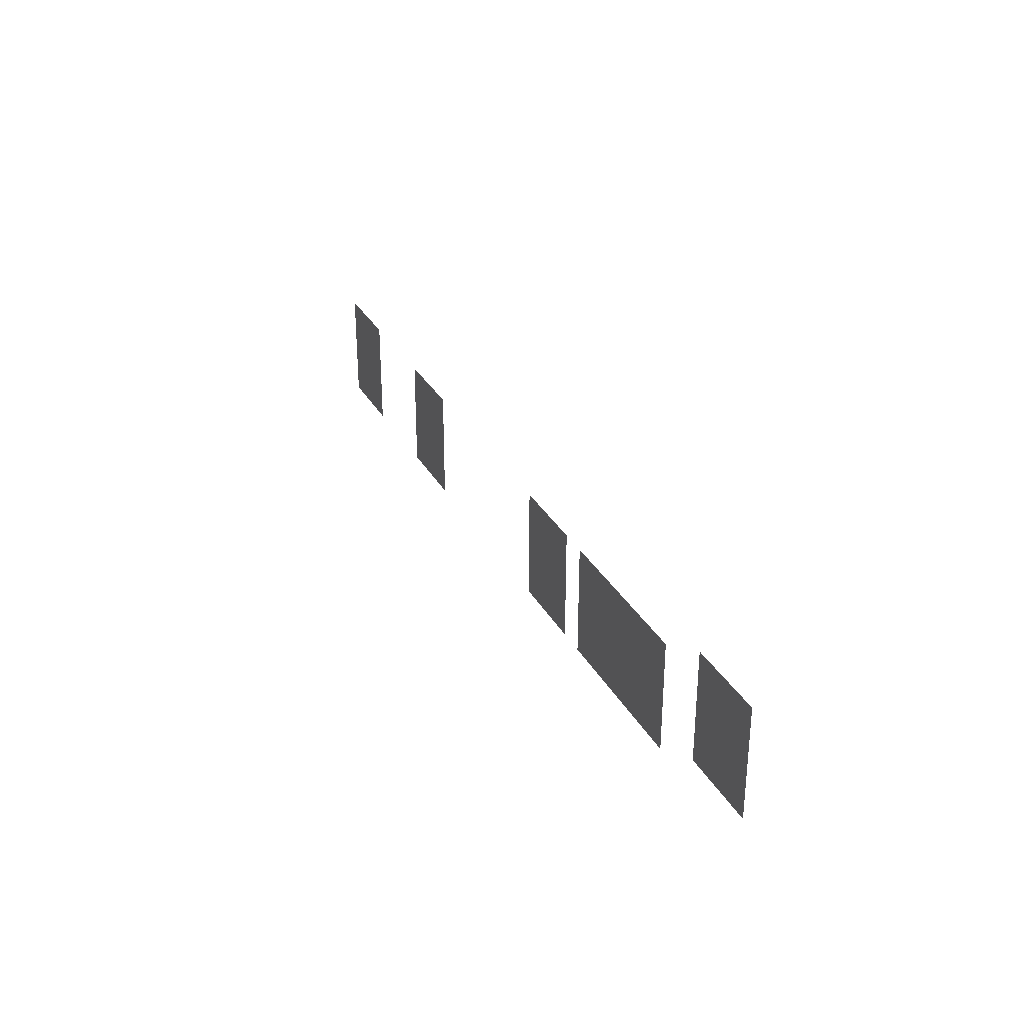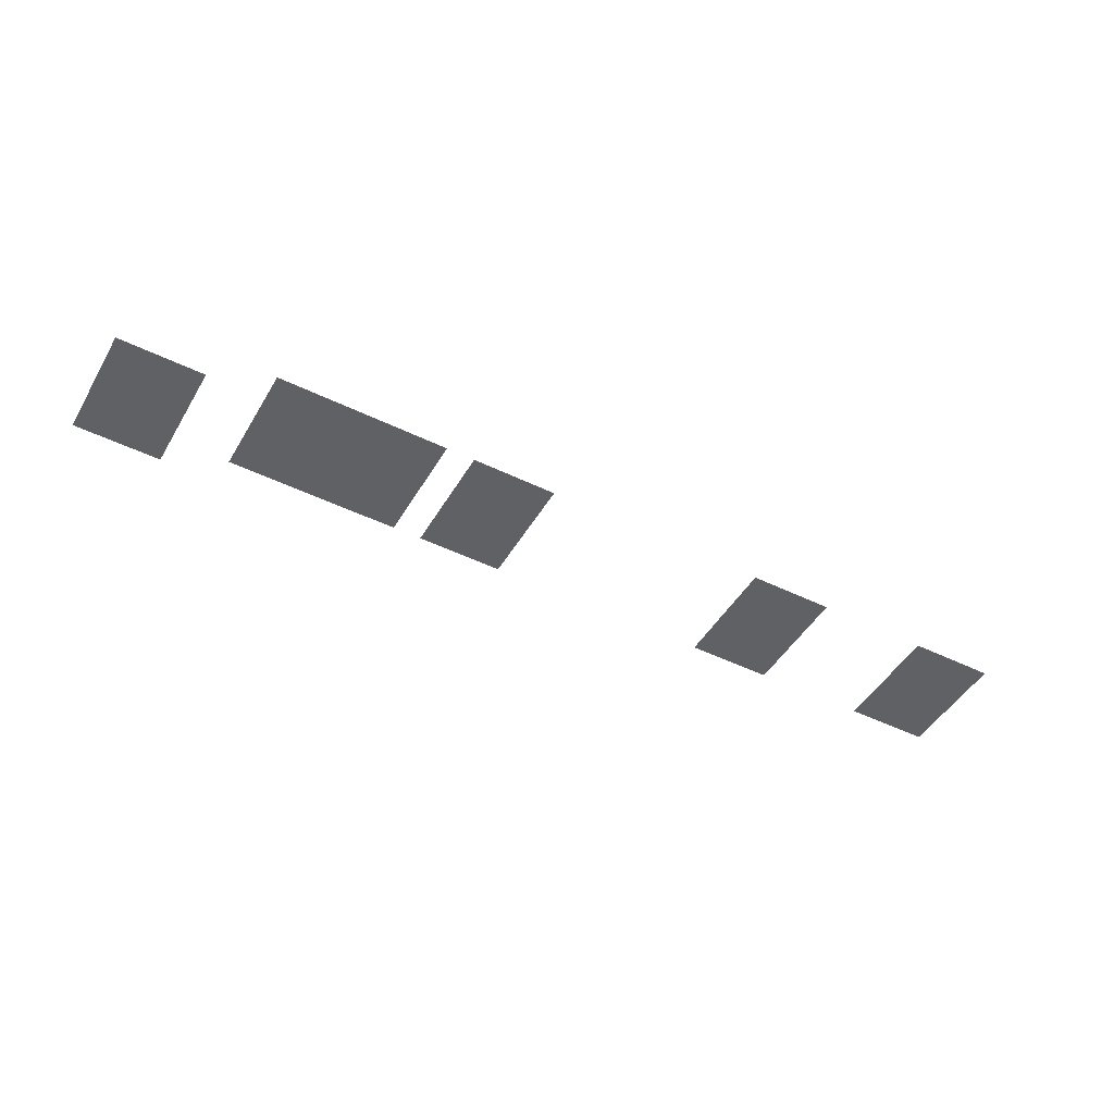
<metadata>
{"format":"obj","ext":"obj","renderer":"f3d","projection":"perspective","resolution":1024,"background":"white","views":[{"elev":30.4,"azim":-114.0,"up":"+Y"},{"elev":-46.8,"azim":-29.1,"up":"+Z"}]}
</metadata>
<code>
v -112000 -240000 0
v -115200 -240000 0
v -115200 -236800 0
v -112000 -236800 0
v -115200 -240000 0
v -118400 -240000 0
v -118400 -236800 0
v -115200 -236800 0
v -118400 -240000 0
v -121600 -240000 0
v -121600 -236800 0
v -118400 -236800 0
v -16000 -243200 0
v -19200 -243200 0
v -19200 -240000 0
v -16000 -240000 0
v -19200 -243200 0
v -22400 -243200 0
v -22400 -240000 0
v -19200 -240000 0
v -22400 -243200 0
v -25600 -243200 0
v -25600 -240000 0
v -22400 -240000 0
v -38400 -243200 0
v -41600 -243200 0
v -41600 -240000 0
v -38400 -240000 0
v -41600 -243200 0
v -44800 -243200 0
v -44800 -240000 0
v -41600 -240000 0
v -44800 -243200 0
v -48000 -243200 0
v -48000 -240000 0
v -44800 -240000 0
v -73600 -243200 0
v -76800 -243200 0
v -76800 -240000 0
v -73600 -240000 0
v -76800 -243200 0
v -80000 -243200 0
v -80000 -240000 0
v -76800 -240000 0
v -80000 -243200 0
v -83200 -243200 0
v -83200 -240000 0
v -80000 -240000 0
v -86400 -243200 0
v -89600 -243200 0
v -89600 -240000 0
v -86400 -240000 0
v -89600 -243200 0
v -92800 -243200 0
v -92800 -240000 0
v -89600 -240000 0
v -92800 -243200 0
v -96000 -243200 0
v -96000 -240000 0
v -92800 -240000 0
v -96000 -243200 0
v -99200 -243200 0
v -99200 -240000 0
v -96000 -240000 0
v -99200 -243200 0
v -102400 -243200 0
v -102400 -240000 0
v -99200 -240000 0
v -102400 -243200 0
v -105600 -243200 0
v -105600 -240000 0
v -102400 -240000 0
v -112000 -243200 0
v -115200 -243200 0
v -115200 -240000 0
v -112000 -240000 0
v -115200 -243200 0
v -118400 -243200 0
v -118400 -240000 0
v -115200 -240000 0
v -118400 -243200 0
v -121600 -243200 0
v -121600 -240000 0
v -118400 -240000 0
v -16000 -246400 0
v -19200 -246400 0
v -19200 -243200 0
v -16000 -243200 0
v -19200 -246400 0
v -22400 -246400 0
v -22400 -243200 0
v -19200 -243200 0
v -22400 -246400 0
v -25600 -246400 0
v -25600 -243200 0
v -22400 -243200 0
v -38400 -246400 0
v -41600 -246400 0
v -41600 -243200 0
v -38400 -243200 0
v -41600 -246400 0
v -44800 -246400 0
v -44800 -243200 0
v -41600 -243200 0
v -44800 -246400 0
v -48000 -246400 0
v -48000 -243200 0
v -44800 -243200 0
v -73600 -246400 0
v -76800 -246400 0
v -76800 -243200 0
v -73600 -243200 0
v -76800 -246400 0
v -80000 -246400 0
v -80000 -243200 0
v -76800 -243200 0
v -80000 -246400 0
v -83200 -246400 0
v -83200 -243200 0
v -80000 -243200 0
v -86400 -246400 0
v -89600 -246400 0
v -89600 -243200 0
v -86400 -243200 0
v -89600 -246400 0
v -92800 -246400 0
v -92800 -243200 0
v -89600 -243200 0
v -92800 -246400 0
v -96000 -246400 0
v -96000 -243200 0
v -92800 -243200 0
v -96000 -246400 0
v -99200 -246400 0
v -99200 -243200 0
v -96000 -243200 0
v -99200 -246400 0
v -102400 -246400 0
v -102400 -243200 0
v -99200 -243200 0
v -102400 -246400 0
v -105600 -246400 0
v -105600 -243200 0
v -102400 -243200 0
v -112000 -246400 0
v -115200 -246400 0
v -115200 -243200 0
v -112000 -243200 0
v -115200 -246400 0
v -118400 -246400 0
v -118400 -243200 0
v -115200 -243200 0
v -118400 -246400 0
v -121600 -246400 0
v -121600 -243200 0
v -118400 -243200 0
v -16000 -249600 0
v -19200 -249600 0
v -19200 -246400 0
v -16000 -246400 0
v -19200 -249600 0
v -22400 -249600 0
v -22400 -246400 0
v -19200 -246400 0
v -22400 -249600 0
v -25600 -249600 0
v -25600 -246400 0
v -22400 -246400 0
v -38400 -249600 0
v -41600 -249600 0
v -41600 -246400 0
v -38400 -246400 0
v -41600 -249600 0
v -44800 -249600 0
v -44800 -246400 0
v -41600 -246400 0
v -44800 -249600 0
v -48000 -249600 0
v -48000 -246400 0
v -44800 -246400 0
v -73600 -249600 0
v -76800 -249600 0
v -76800 -246400 0
v -73600 -246400 0
v -76800 -249600 0
v -80000 -249600 0
v -80000 -246400 0
v -76800 -246400 0
v -80000 -249600 0
v -83200 -249600 0
v -83200 -246400 0
v -80000 -246400 0
v -86400 -249600 0
v -89600 -249600 0
v -89600 -246400 0
v -86400 -246400 0
v -89600 -249600 0
v -92800 -249600 0
v -92800 -246400 0
v -89600 -246400 0
v -92800 -249600 0
v -96000 -249600 0
v -96000 -246400 0
v -92800 -246400 0
v -96000 -249600 0
v -99200 -249600 0
v -99200 -246400 0
v -96000 -246400 0
v -99200 -249600 0
v -102400 -249600 0
v -102400 -246400 0
v -99200 -246400 0
v -102400 -249600 0
v -105600 -249600 0
v -105600 -246400 0
v -102400 -246400 0
v -112000 -249600 0
v -115200 -249600 0
v -115200 -246400 0
v -112000 -246400 0
v -115200 -249600 0
v -118400 -249600 0
v -118400 -246400 0
v -115200 -246400 0
v -118400 -249600 0
v -121600 -249600 0
v -121600 -246400 0
v -118400 -246400 0
v -16000 -252800 0
v -19200 -252800 0
v -19200 -249600 0
v -16000 -249600 0
v -19200 -252800 0
v -22400 -252800 0
v -22400 -249600 0
v -19200 -249600 0
v -22400 -252800 0
v -25600 -252800 0
v -25600 -249600 0
v -22400 -249600 0
v -38400 -252800 0
v -41600 -252800 0
v -41600 -249600 0
v -38400 -249600 0
v -41600 -252800 0
v -44800 -252800 0
v -44800 -249600 0
v -41600 -249600 0
v -44800 -252800 0
v -48000 -252800 0
v -48000 -249600 0
v -44800 -249600 0
v -73600 -252800 0
v -76800 -252800 0
v -76800 -249600 0
v -73600 -249600 0
v -76800 -252800 0
v -80000 -252800 0
v -80000 -249600 0
v -76800 -249600 0
v -80000 -252800 0
v -83200 -252800 0
v -83200 -249600 0
v -80000 -249600 0
v -86400 -252800 0
v -89600 -252800 0
v -89600 -249600 0
v -86400 -249600 0
v -89600 -252800 0
v -92800 -252800 0
v -92800 -249600 0
v -89600 -249600 0
v -92800 -252800 0
v -96000 -252800 0
v -96000 -249600 0
v -92800 -249600 0
v -96000 -252800 0
v -99200 -252800 0
v -99200 -249600 0
v -96000 -249600 0
v -99200 -252800 0
v -102400 -252800 0
v -102400 -249600 0
v -99200 -249600 0
v -102400 -252800 0
v -105600 -252800 0
v -105600 -249600 0
v -102400 -249600 0
g CoinCollecteMap2_mesh_0120
f 1 2 3 4
f 5 6 7 8
f 9 10 11 12
f 13 14 15 16
f 17 18 19 20
f 21 22 23 24
f 25 26 27 28
f 29 30 31 32
f 33 34 35 36
f 37 38 39 40
f 41 42 43 44
f 45 46 47 48
f 49 50 51 52
f 53 54 55 56
f 57 58 59 60
f 61 62 63 64
f 65 66 67 68
f 69 70 71 72
f 73 74 75 76
f 77 78 79 80
f 81 82 83 84
f 85 86 87 88
f 89 90 91 92
f 93 94 95 96
f 97 98 99 100
f 101 102 103 104
f 105 106 107 108
f 109 110 111 112
f 113 114 115 116
f 117 118 119 120
f 121 122 123 124
f 125 126 127 128
f 129 130 131 132
f 133 134 135 136
f 137 138 139 140
f 141 142 143 144
f 145 146 147 148
f 149 150 151 152
f 153 154 155 156
f 157 158 159 160
f 161 162 163 164
f 165 166 167 168
f 169 170 171 172
f 173 174 175 176
f 177 178 179 180
f 181 182 183 184
f 185 186 187 188
f 189 190 191 192
f 193 194 195 196
f 197 198 199 200
f 201 202 203 204
f 205 206 207 208
f 209 210 211 212
f 213 214 215 216
f 217 218 219 220
f 221 222 223 224
f 225 226 227 228
f 229 230 231 232
f 233 234 235 236
f 237 238 239 240
f 241 242 243 244
f 245 246 247 248
f 249 250 251 252
f 253 254 255 256
f 257 258 259 260
f 261 262 263 264
f 265 266 267 268
f 269 270 271 272
f 273 274 275 276
f 277 278 279 280
f 281 282 283 284
f 285 286 287 288

</code>
